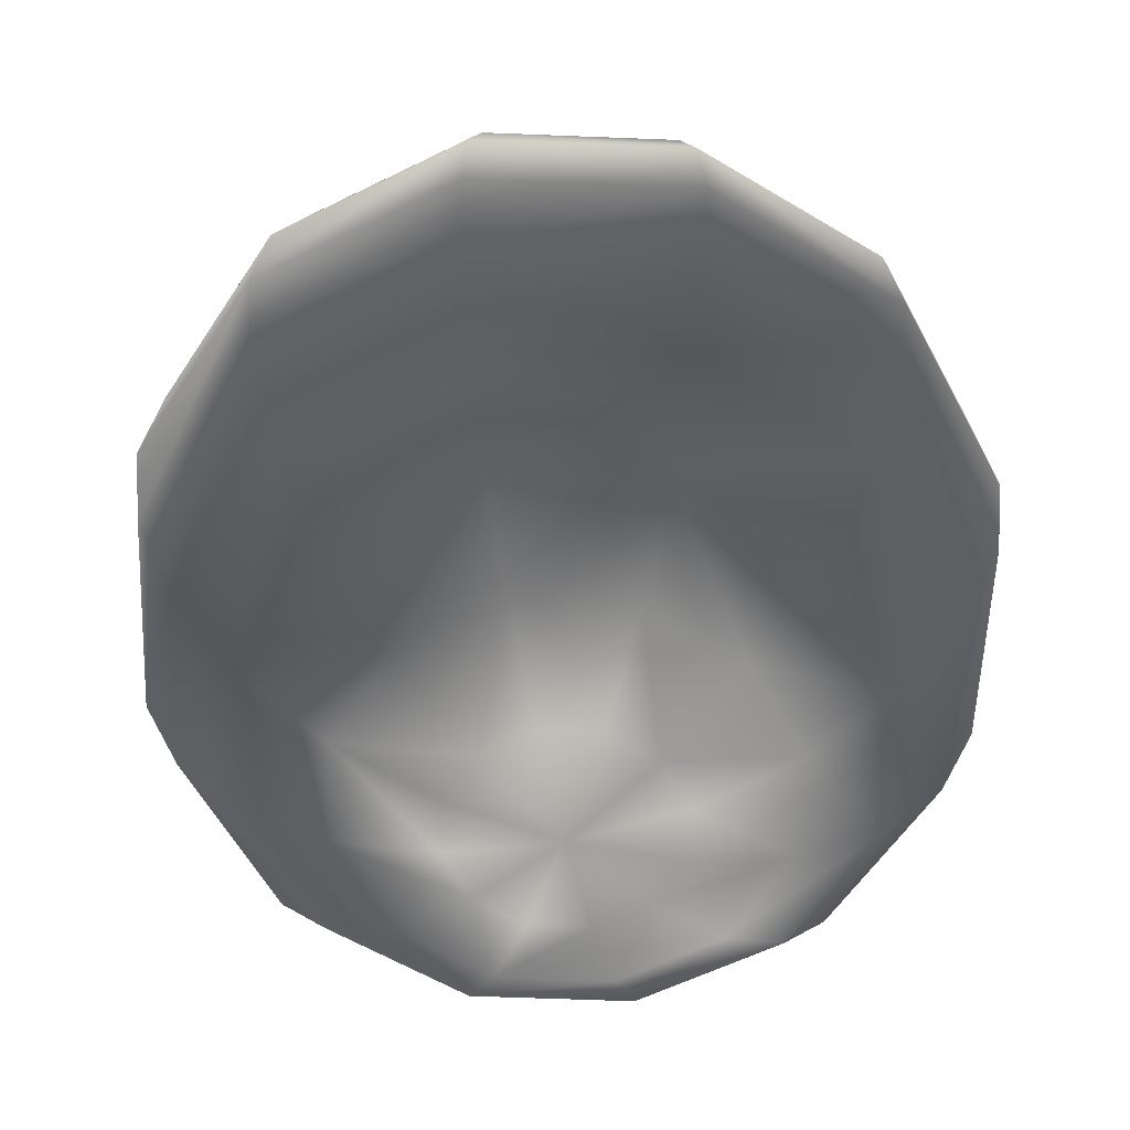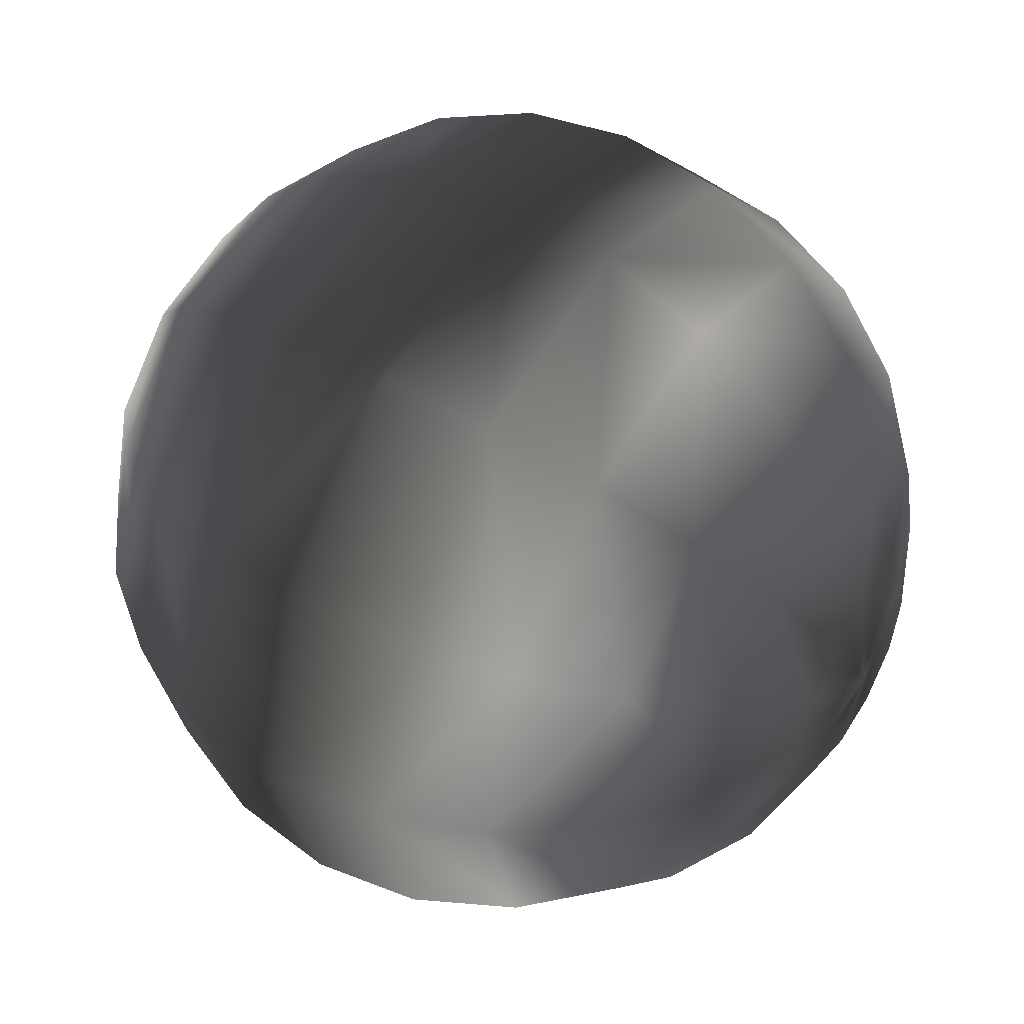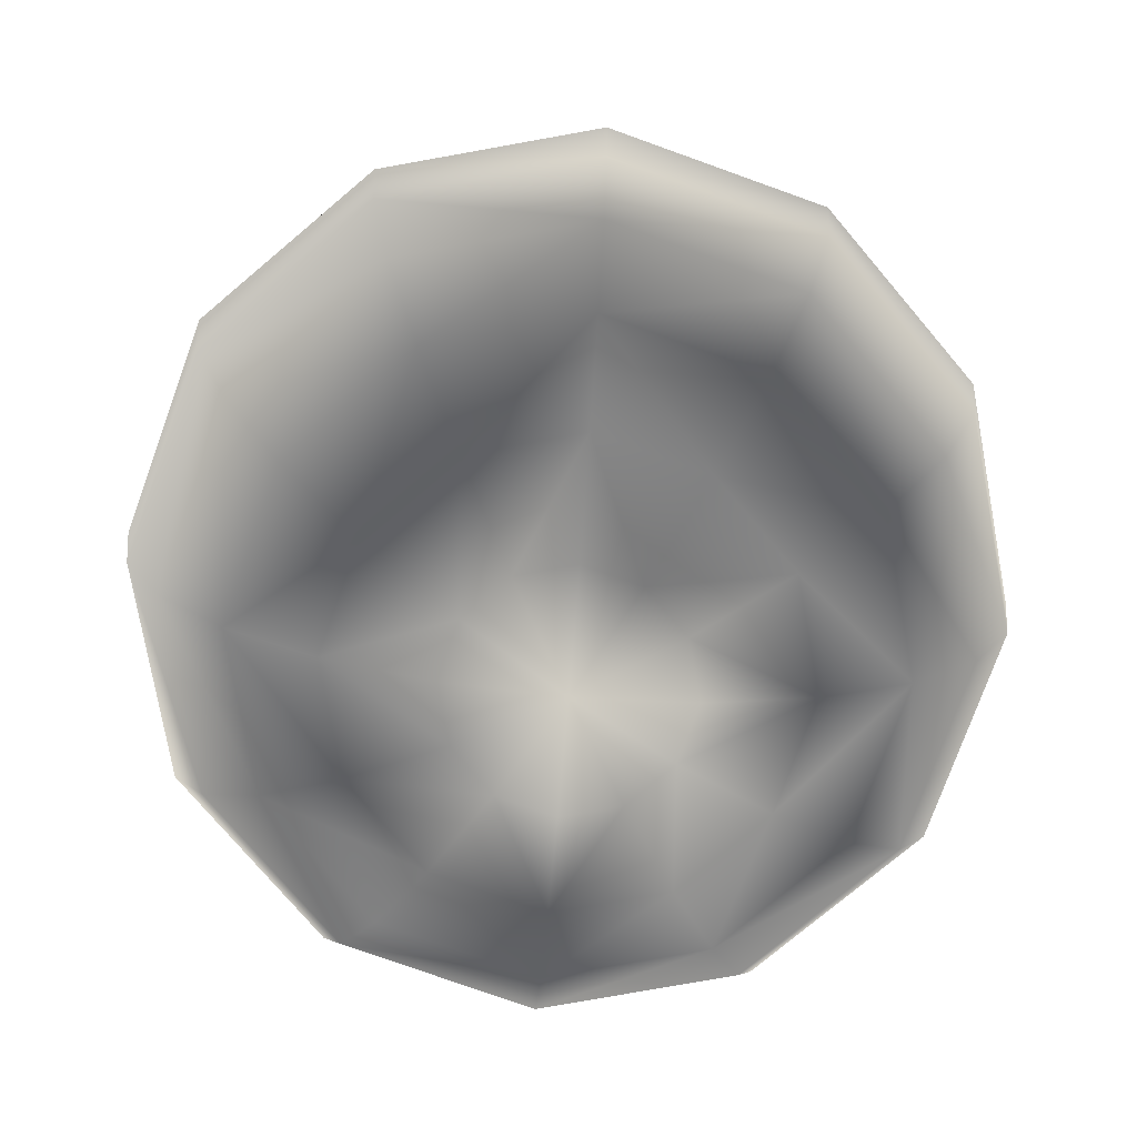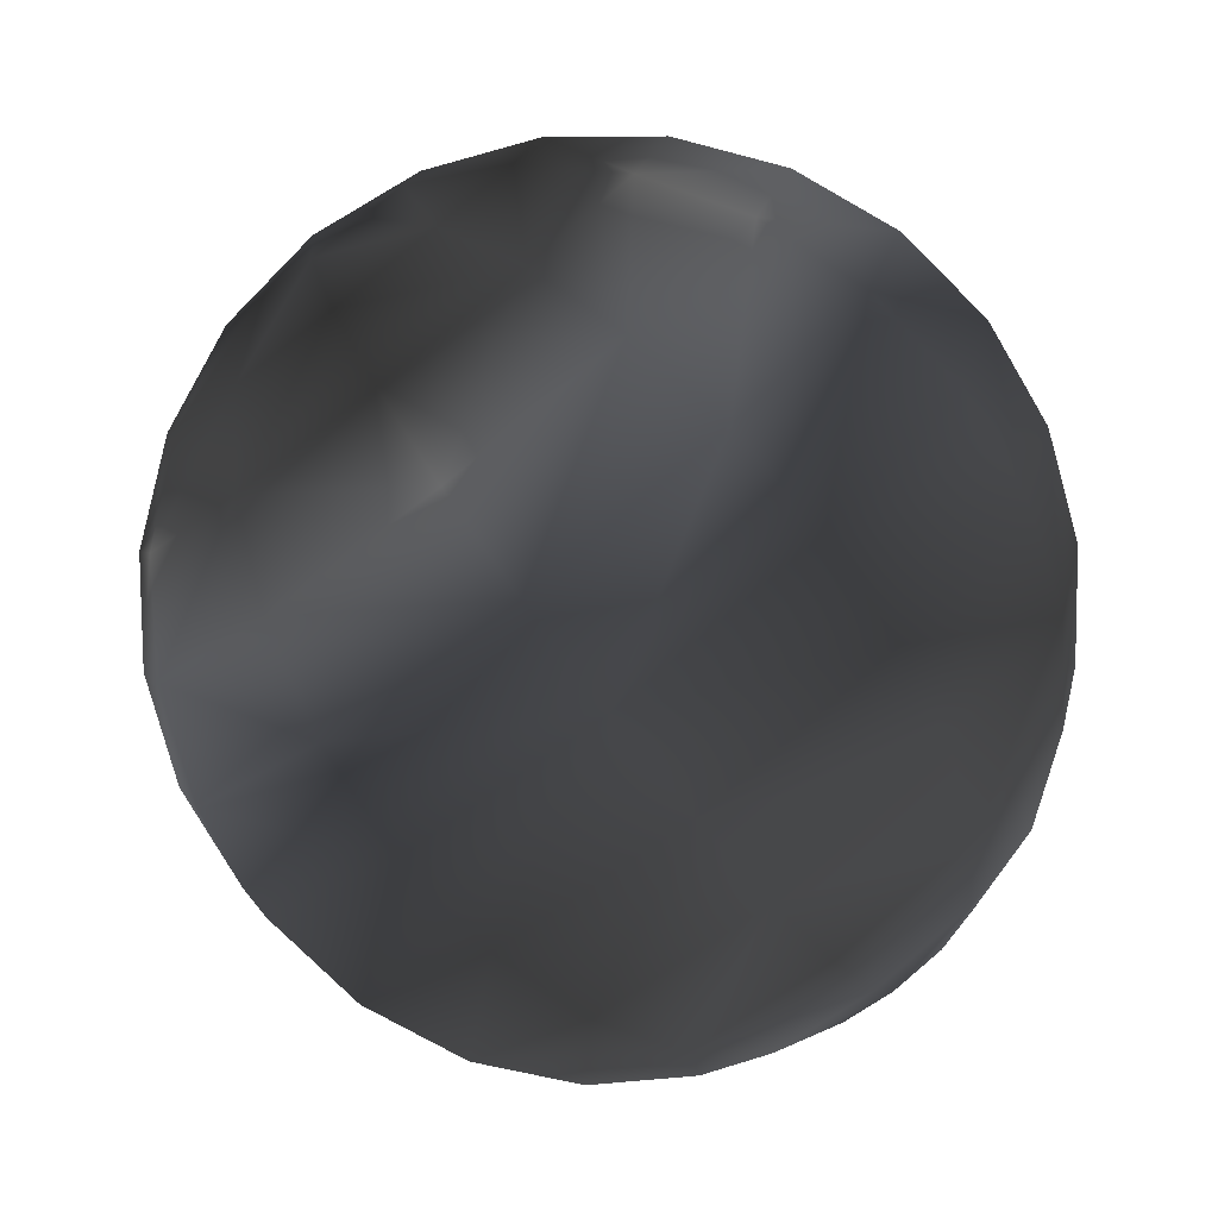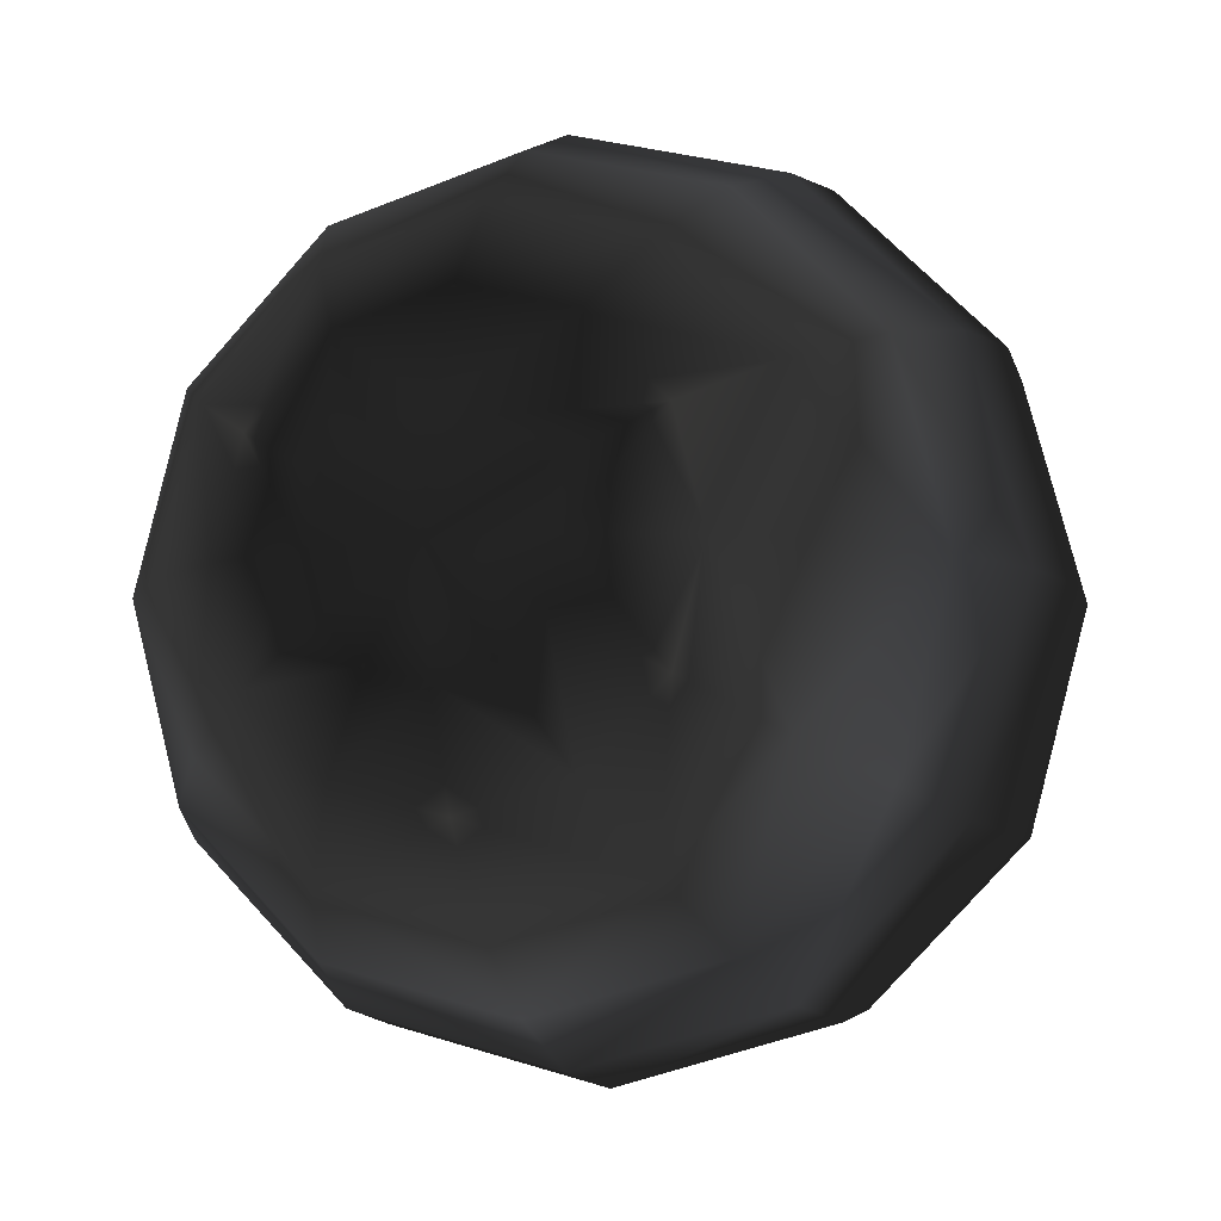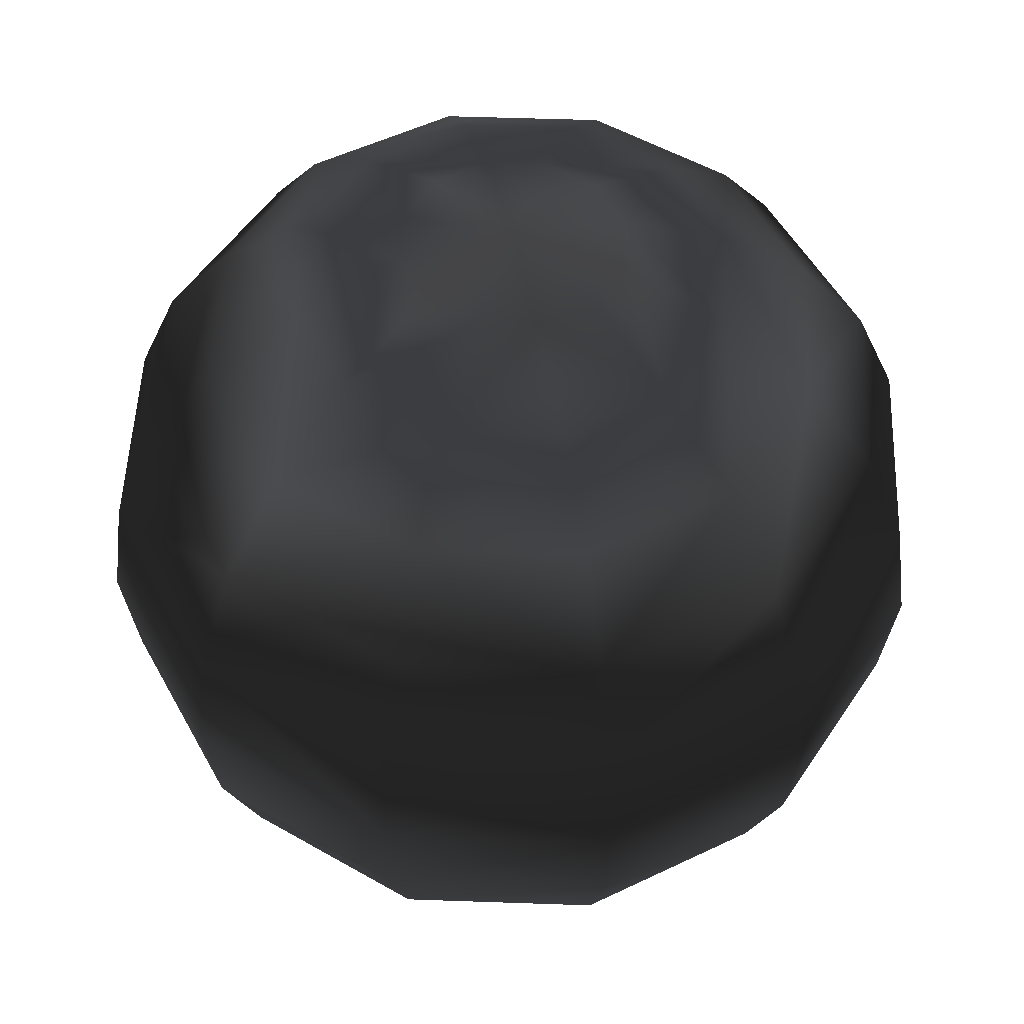
<metadata>
{"format":"obj","ext":"obj","renderer":"f3d","projection":"perspective","resolution":1024,"background":"white","views":[{"elev":-56.3,"azim":132.6,"up":"+Y"},{"elev":46.6,"azim":-56.9,"up":"+Z"},{"elev":-75.5,"azim":55.2,"up":"+Y"},{"elev":-79.1,"azim":-142.1,"up":"+Z"},{"elev":-8.1,"azim":-160.0,"up":"+Z"},{"elev":51.1,"azim":-12.8,"up":"+Y"}]}
</metadata>
<code>
g pSphere1
v 0.2241 -0.9659 -0.1294
v 0.1294 -0.9659 -0.2241
v 0 -0.9659 -0.2588
v -0.1294 -0.9659 -0.2241
v -0.2241 -0.9659 -0.1294
v -0.2588 -0.9659 0
v -0.2241 -0.9659 0.1294
v -0.1294 -0.9659 0.2241
v 0 -0.9659 0.2588
v 0.1294 -0.9659 0.2241
v 0.2241 -0.9659 0.1294
v 0.2588 -0.9659 0
v 0.433 -0.866 -0.25
v 0.25 -0.866 -0.433
v 0 -0.866 -0.5
v -0.25 -0.866 -0.433
v -0.433 -0.866 -0.25
v -0.5 -0.866 0
v -0.433 -0.866 0.25
v -0.25 -0.866 0.433
v 0 -0.866 0.5
v 0.25 -0.866 0.433
v 0.433 -0.866 0.25
v 0.5 -0.866 0
v 0.6124 -0.7071 -0.3536
v 0.3536 -0.7071 -0.6124
v 0 -0.7071 -0.7071
v -0.3536 -0.7071 -0.6124
v -0.6124 -0.7071 -0.3536
v -0.7071 -0.7071 0
v -0.6124 -0.7071 0.3536
v -0.3536 -0.7071 0.6124
v 0 -0.7071 0.7071
v 0.3536 -0.7071 0.6124
v 0.6124 -0.7071 0.3536
v 0.7071 -0.7071 0
v 0.75 -0.5 -0.433
v 0.433 -0.5 -0.75
v 0 -0.5 -0.866
v -0.433 -0.5 -0.75
v -0.75 -0.5 -0.433
v -0.866 -0.5 0
v -0.75 -0.5 0.433
v -0.433 -0.5 0.75
v 0 -0.5 0.866
v 0.433 -0.5 0.75
v 0.75 -0.5 0.433
v 0.866 -0.5 0
v 0.8365 -0.2588 -0.483
v 0.483 -0.2588 -0.8365
v 0 -0.2588 -0.9659
v -0.483 -0.2588 -0.8365
v -0.8365 -0.2588 -0.483
v -0.9659 -0.2588 0
v -0.8365 -0.2588 0.483
v -0.483 -0.2588 0.8365
v 0 -0.2588 0.9659
v 0.483 -0.2588 0.8365
v 0.8365 -0.2588 0.483
v 0.9659 -0.2588 0
v 0.866 0 -0.5
v 0.5 0 -0.866
v 0 0 -1
v -0.5 0 -0.866
v -0.866 0 -0.5
v -1 0 0
v -0.866 0 0.5
v -0.5 0 0.866
v 0 0 1
v 0.5 0 0.866
v 0.866 0 0.5
v 1 0 0
v 0.8365 0.2588 -0.483
v 0.483 0.2588 -0.8365
v 0 0.2588 -0.9659
v -0.483 0.2588 -0.8365
v -0.8365 0.2588 -0.483
v -0.9659 0.2588 0
v -0.8365 0.2588 0.483
v -0.483 0.2588 0.8365
v 0 0.2588 0.9659
v 0.483 0.2588 0.8365
v 0.8365 0.2588 0.483
v 0.9659 0.2588 0
v 0.75 0.5 -0.433
v 0.433 0.5 -0.75
v 0 0.5 -0.866
v -0.433 0.5 -0.75
v -0.75 0.5 -0.433
v -0.866 0.5 0
v -0.75 0.5 0.433
v -0.433 0.5 0.75
v 0 0.5 0.866
v 0.433 0.5 0.75
v 0.75 0.5 0.433
v 0.866 0.5 0
v 0.6124 0.7071 -0.3536
v 0.3536 0.7071 -0.6124
v 0 0.7071 -0.7071
v -0.3536 0.7071 -0.6124
v -0.6124 0.7071 -0.3536
v -0.7071 0.7071 0
v -0.6124 0.7071 0.3536
v -0.3536 0.7071 0.6124
v 0 0.7071 0.7071
v 0.3536 0.7071 0.6124
v 0.6124 0.7071 0.3536
v 0.7071 0.7071 0
v 0.433 0.866 -0.25
v 0.25 0.866 -0.433
v 0 0.866 -0.5
v -0.25 0.866 -0.433
v -0.433 0.866 -0.25
v -0.5 0.866 0
v -0.433 0.866 0.25
v -0.25 0.866 0.433
v 0 0.866 0.5
v 0.25 0.866 0.433
v 0.433 0.866 0.25
v 0.5 0.866 0
v 0.2241 0.9659 -0.1294
v 0.1294 0.9659 -0.2241
v 0 0.9659 -0.2588
v -0.1294 0.9659 -0.2241
v -0.2241 0.9659 -0.1294
v -0.2588 0.9659 0
v -0.2241 0.9659 0.1294
v -0.1294 0.9659 0.2241
v 0 0.9659 0.2588
v 0.1294 0.9659 0.2241
v 0.2241 0.9659 0.1294
v 0.2588 0.9659 0
v 0 -1 0
v 0 1 0
f 14 13 1
f 14 1 2
f 3 14 2
f 14 3 15
f 4 16 3
f 3 16 15
f 16 4 17
f 17 4 5
f 17 6 18
f 6 17 5
f 19 6 7
f 6 19 18
f 8 20 7
f 7 20 19
f 20 9 21
f 9 20 8
f 22 21 9
f 22 9 10
f 23 10 11
f 10 23 22
f 12 23 11
f 23 12 24
f 24 12 13
f 13 12 1
f 26 25 13
f 26 13 14
f 15 26 14
f 26 15 27
f 15 16 28
f 15 28 27
f 29 28 16
f 29 16 17
f 29 18 30
f 18 29 17
f 31 18 19
f 18 31 30
f 19 20 32
f 19 32 31
f 32 21 33
f 21 32 20
f 34 33 21
f 34 21 22
f 35 22 23
f 22 35 34
f 24 35 23
f 35 24 36
f 25 36 24
f 25 24 13
f 38 37 25
f 38 25 26
f 26 27 39
f 26 39 38
f 28 39 27
f 39 28 40
f 41 40 28
f 41 28 29
f 42 29 30
f 42 41 29
f 31 42 30
f 42 31 43
f 31 32 44
f 31 44 43
f 45 44 32
f 45 32 33
f 45 34 46
f 34 45 33
f 47 34 35
f 34 47 46
f 48 47 35
f 35 36 48
f 48 25 37
f 25 48 36
f 38 50 37
f 37 50 49
f 38 39 51
f 38 51 50
f 40 51 39
f 51 40 52
f 41 52 40
f 52 41 53
f 54 41 42
f 41 54 53
f 43 54 42
f 54 43 55
f 56 55 43
f 43 44 56
f 57 56 44
f 57 44 45
f 57 46 58
f 46 57 45
f 58 47 59
f 47 58 46
f 60 59 47
f 47 48 60
f 60 37 49
f 37 60 48
f 50 62 49
f 49 62 61
f 50 51 63
f 50 63 62
f 52 63 51
f 63 52 64
f 53 64 52
f 64 53 65
f 66 53 54
f 53 66 65
f 55 66 54
f 66 55 67
f 68 67 55
f 68 55 56
f 69 68 56
f 69 56 57
f 69 58 70
f 58 69 57
f 70 59 71
f 59 70 58
f 72 71 59
f 59 60 72
f 72 49 61
f 49 72 60
f 62 73 61
f 73 62 74
f 63 74 62
f 74 63 75
f 63 64 76
f 63 76 75
f 65 77 64
f 64 77 76
f 66 77 65
f 77 66 78
f 79 66 67
f 66 79 78
f 79 68 80
f 68 79 67
f 80 69 81
f 69 80 68
f 82 81 69
f 82 69 70
f 83 82 70
f 83 70 71
f 83 72 84
f 72 83 71
f 73 84 72
f 72 61 73
f 74 85 73
f 85 74 86
f 75 86 74
f 86 75 87
f 75 76 88
f 75 88 87
f 77 89 76
f 76 89 88
f 78 89 77
f 89 78 90
f 91 78 79
f 78 91 90
f 91 80 92
f 80 91 79
f 92 81 93
f 81 92 80
f 94 93 81
f 81 82 94
f 95 94 82
f 82 83 95
f 95 84 96
f 84 95 83
f 96 84 85
f 84 73 85
f 98 85 86
f 85 98 97
f 87 98 86
f 98 87 99
f 100 87 88
f 87 100 99
f 88 89 101
f 88 101 100
f 90 101 89
f 101 90 102
f 103 90 91
f 90 103 102
f 104 103 91
f 91 92 104
f 104 93 105
f 93 104 92
f 106 105 93
f 93 94 106
f 94 107 106
f 107 94 95
f 107 96 108
f 96 107 95
f 108 96 97
f 96 85 97
f 110 97 98
f 97 110 109
f 98 111 110
f 111 98 99
f 111 100 112
f 100 111 99
f 100 101 113
f 100 113 112
f 114 101 102
f 101 114 113
f 114 103 115
f 103 114 102
f 116 115 103
f 103 104 116
f 104 105 117
f 104 117 116
f 106 117 105
f 117 106 118
f 106 119 118
f 119 106 107
f 120 119 107
f 107 108 120
f 97 120 108
f 120 97 109
f 122 109 110
f 109 122 121
f 110 123 122
f 123 110 111
f 123 112 124
f 112 123 111
f 113 125 112
f 112 125 124
f 126 113 114
f 113 126 125
f 126 115 127
f 115 126 114
f 127 115 128
f 115 116 128
f 117 129 116
f 116 129 128
f 118 129 117
f 129 118 130
f 118 131 130
f 131 118 119
f 131 119 132
f 119 120 132
f 109 132 120
f 132 109 121
f 2 1 133
f 3 2 133
f 4 3 133
f 5 4 133
f 6 5 133
f 7 6 133
f 8 7 133
f 9 8 133
f 10 9 133
f 11 10 133
f 12 11 133
f 1 12 133
f 121 122 134
f 122 123 134
f 123 124 134
f 124 125 134
f 125 126 134
f 126 127 134
f 127 128 134
f 128 129 134
f 129 130 134
f 130 131 134
f 131 132 134
f 132 121 134

</code>
